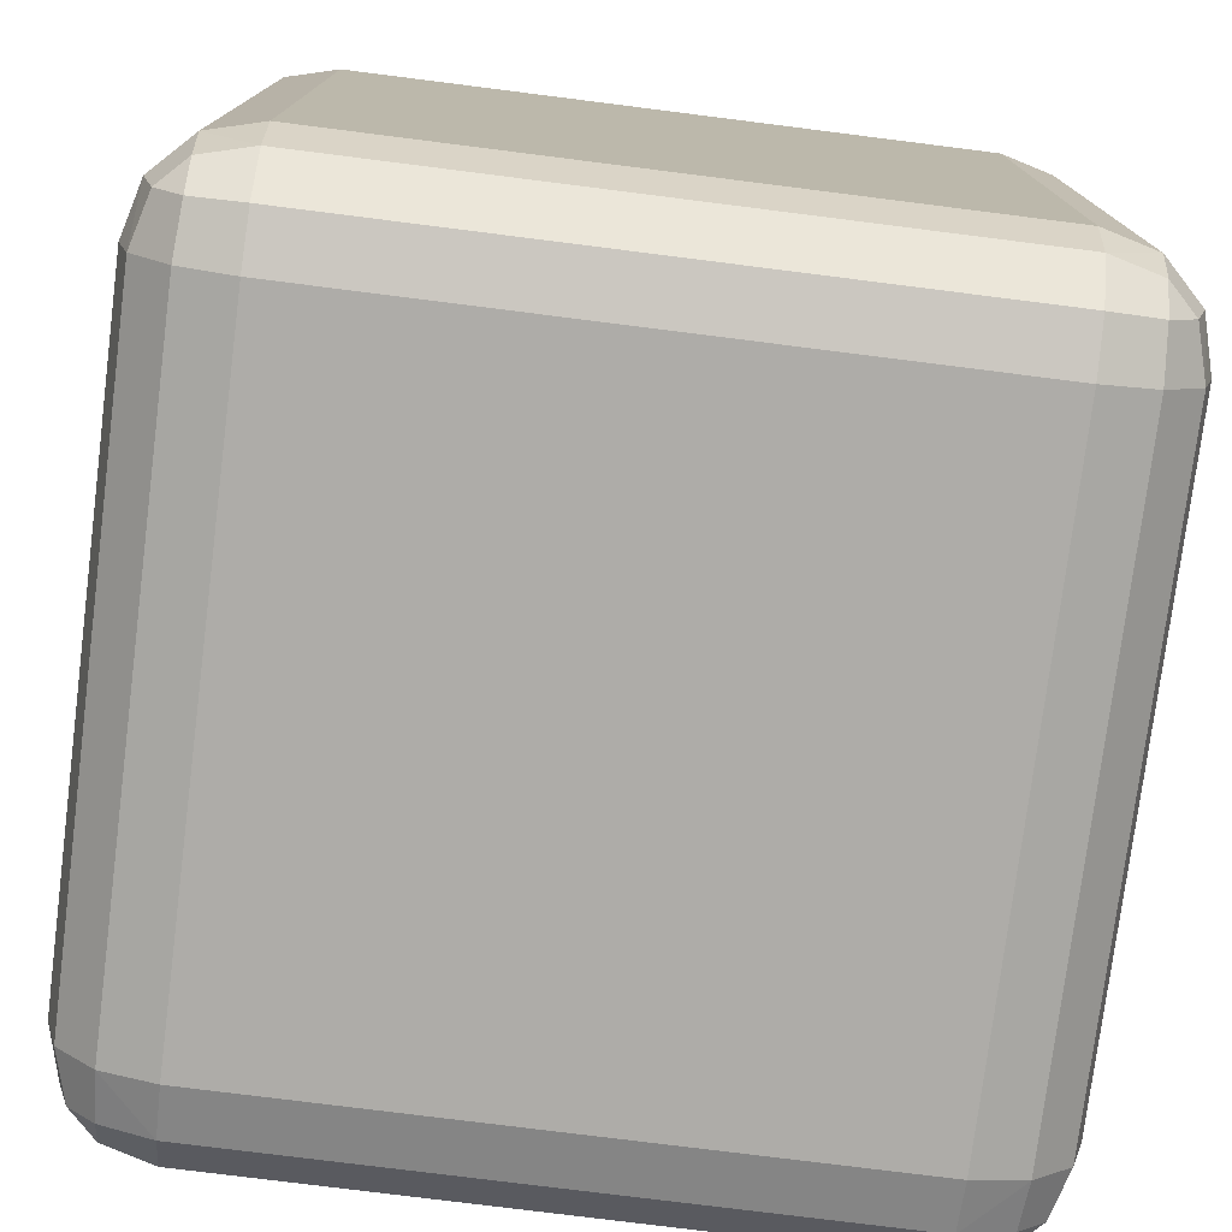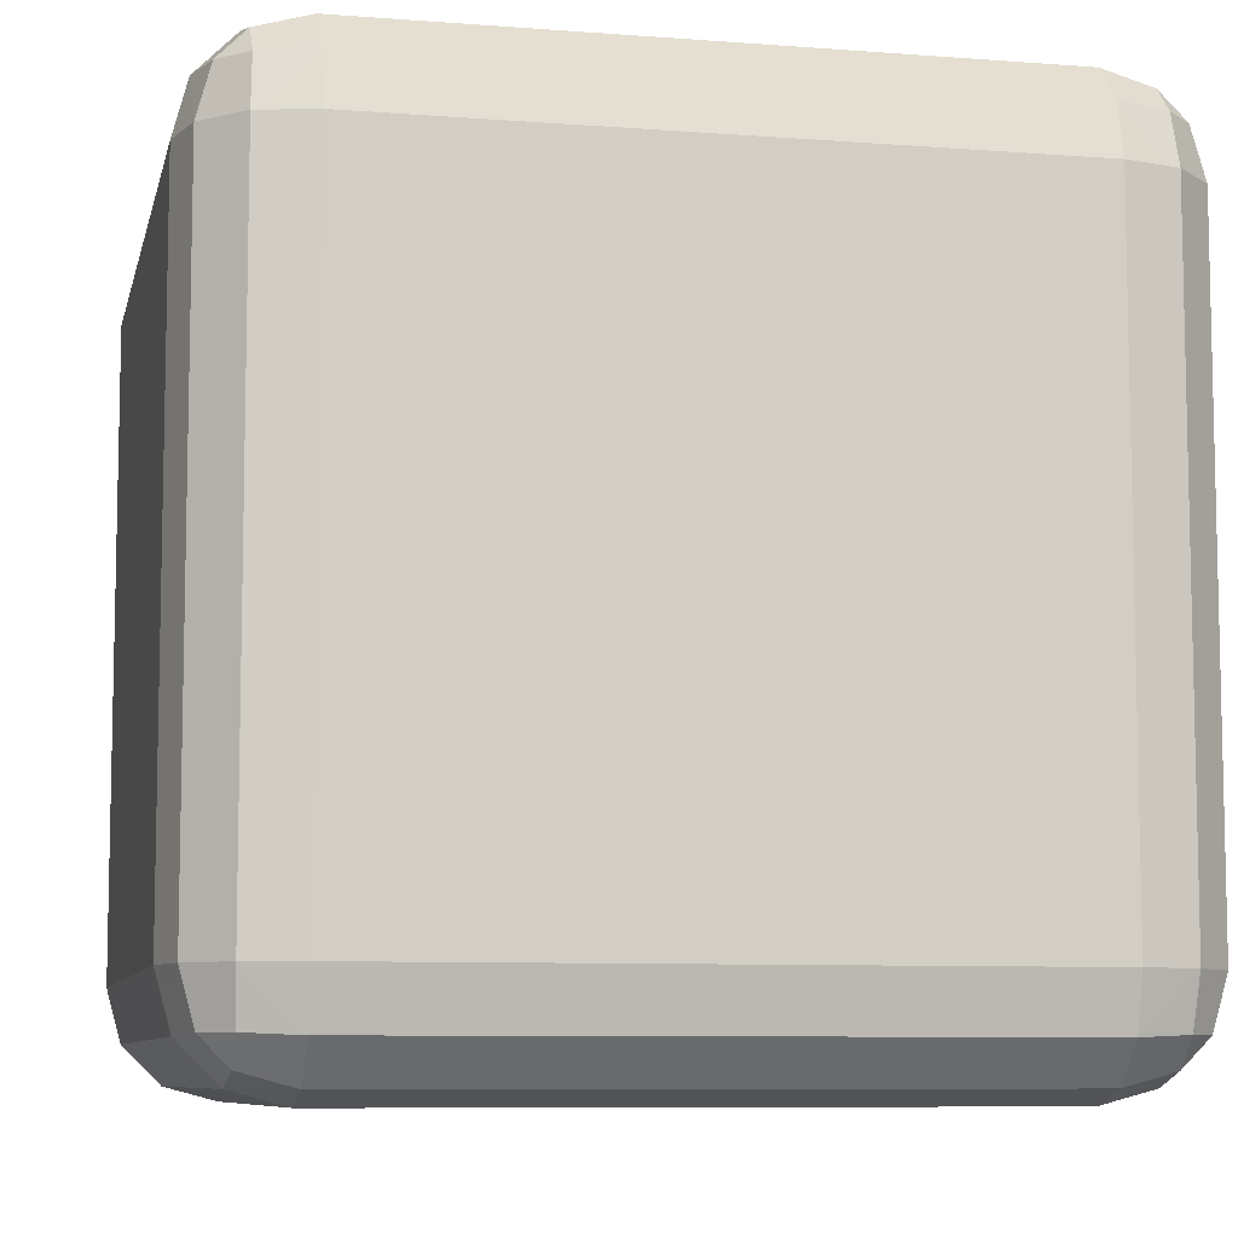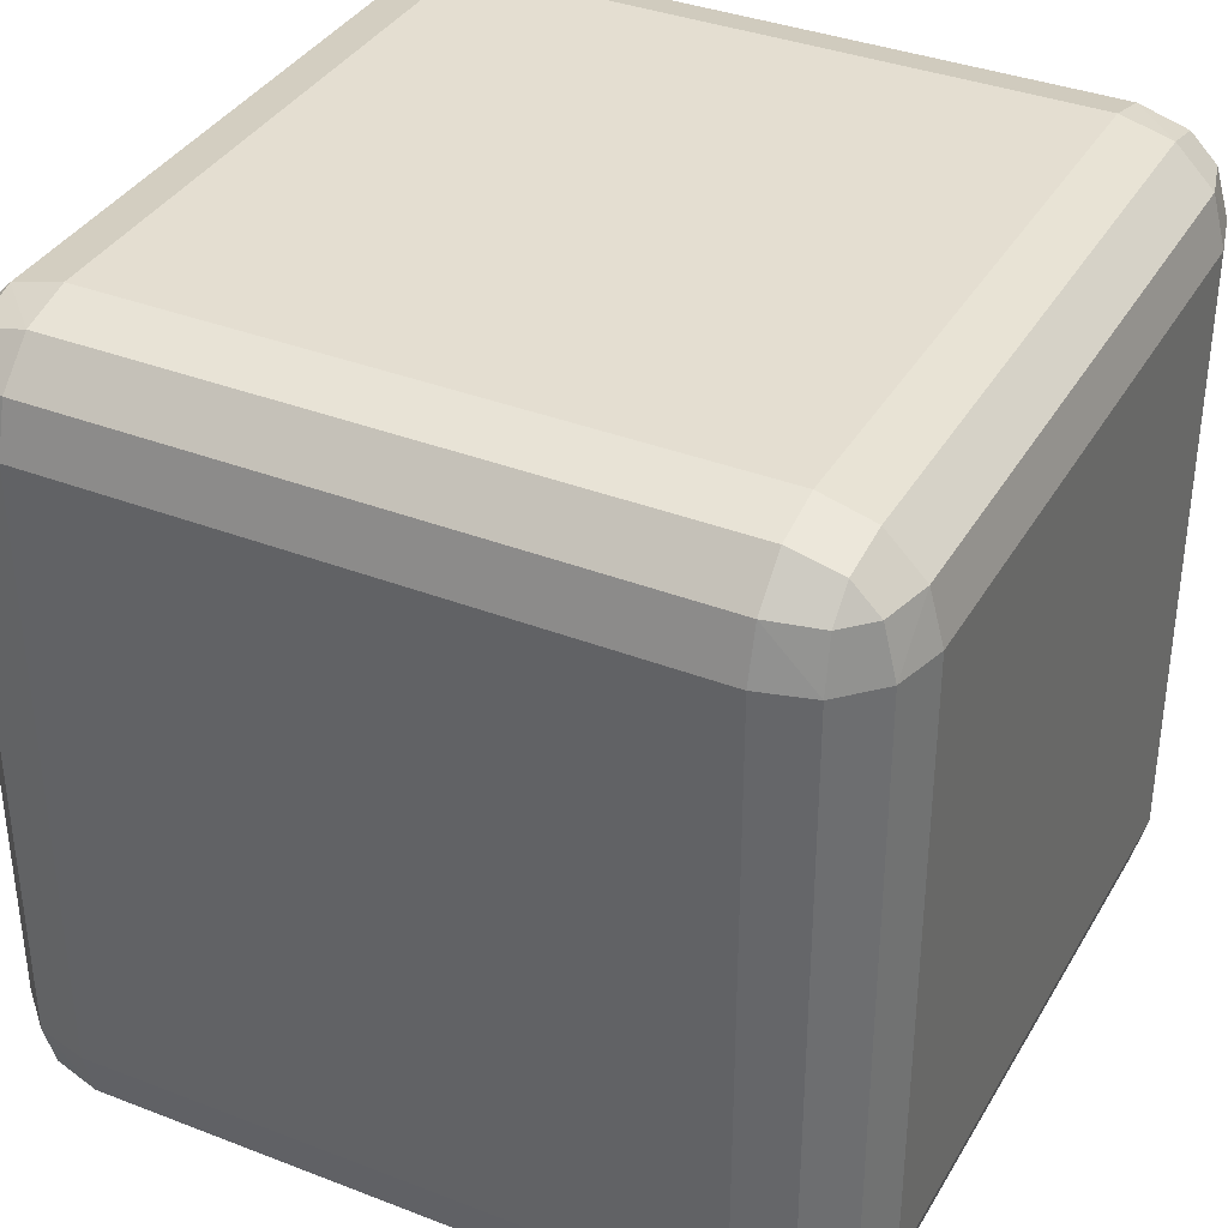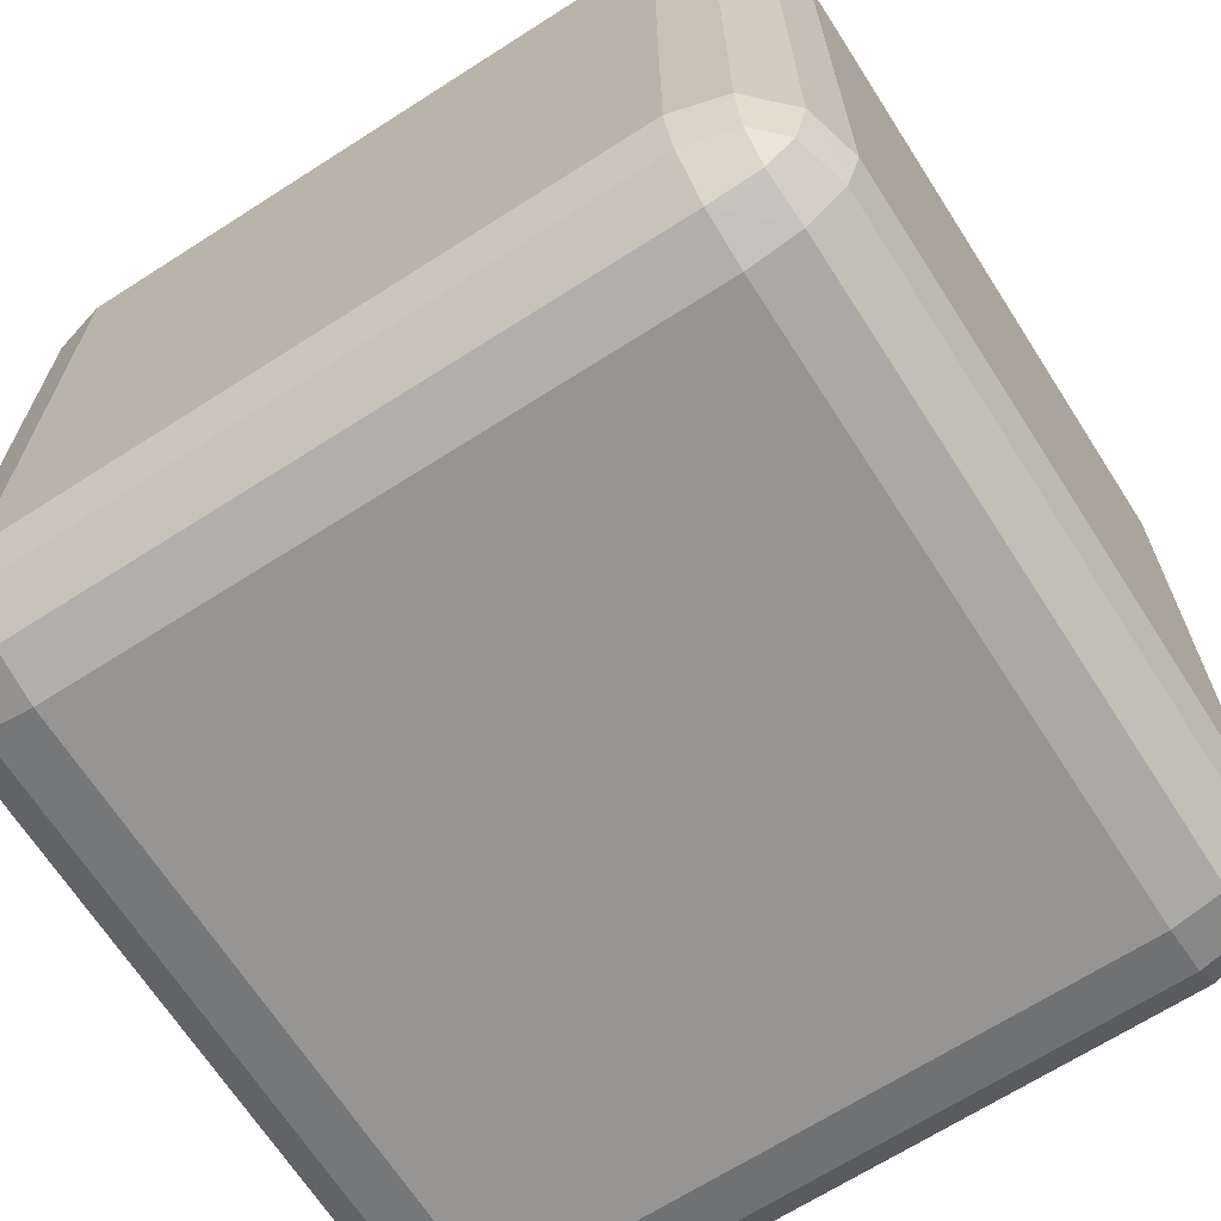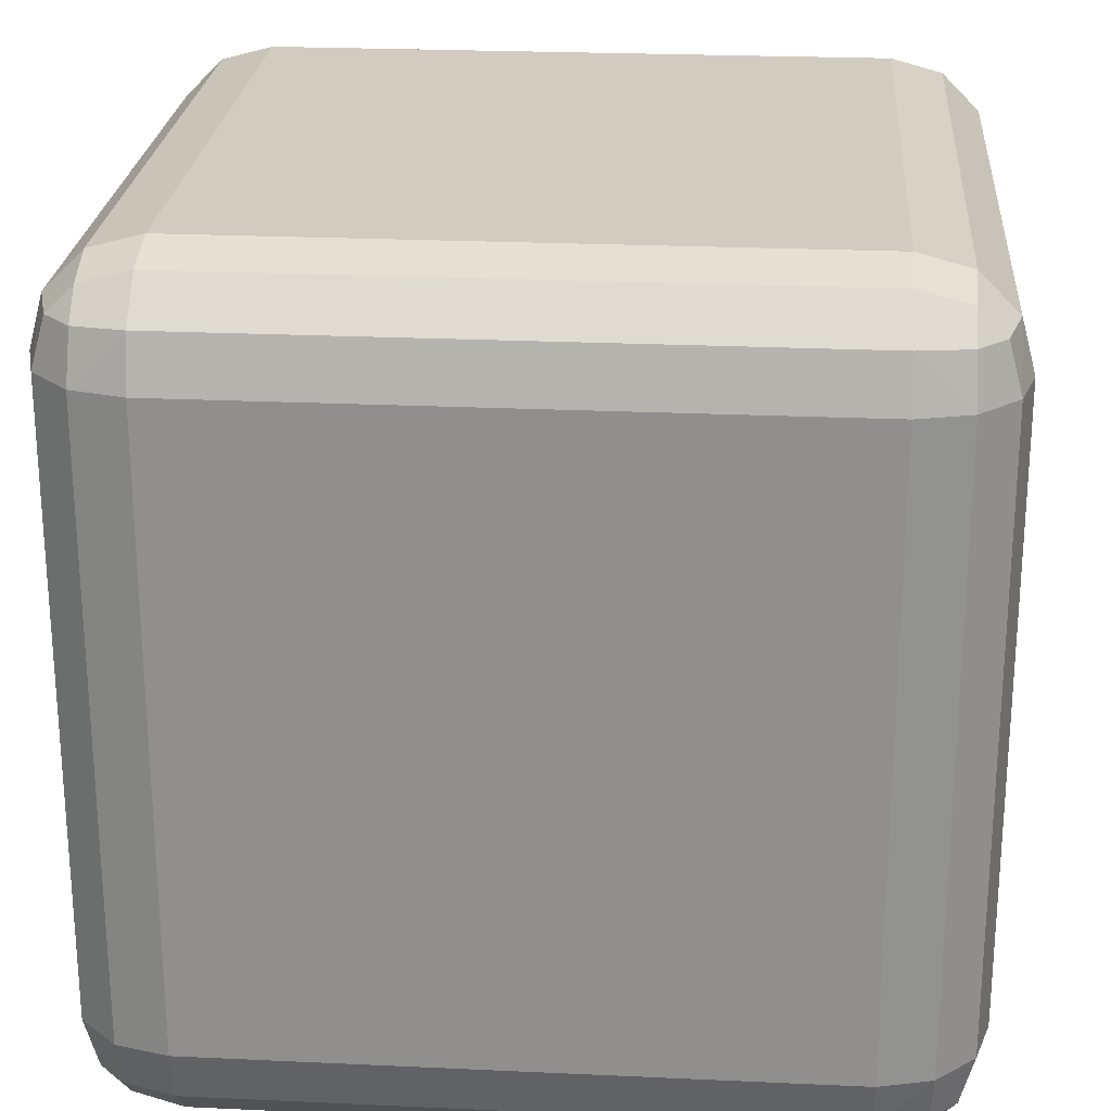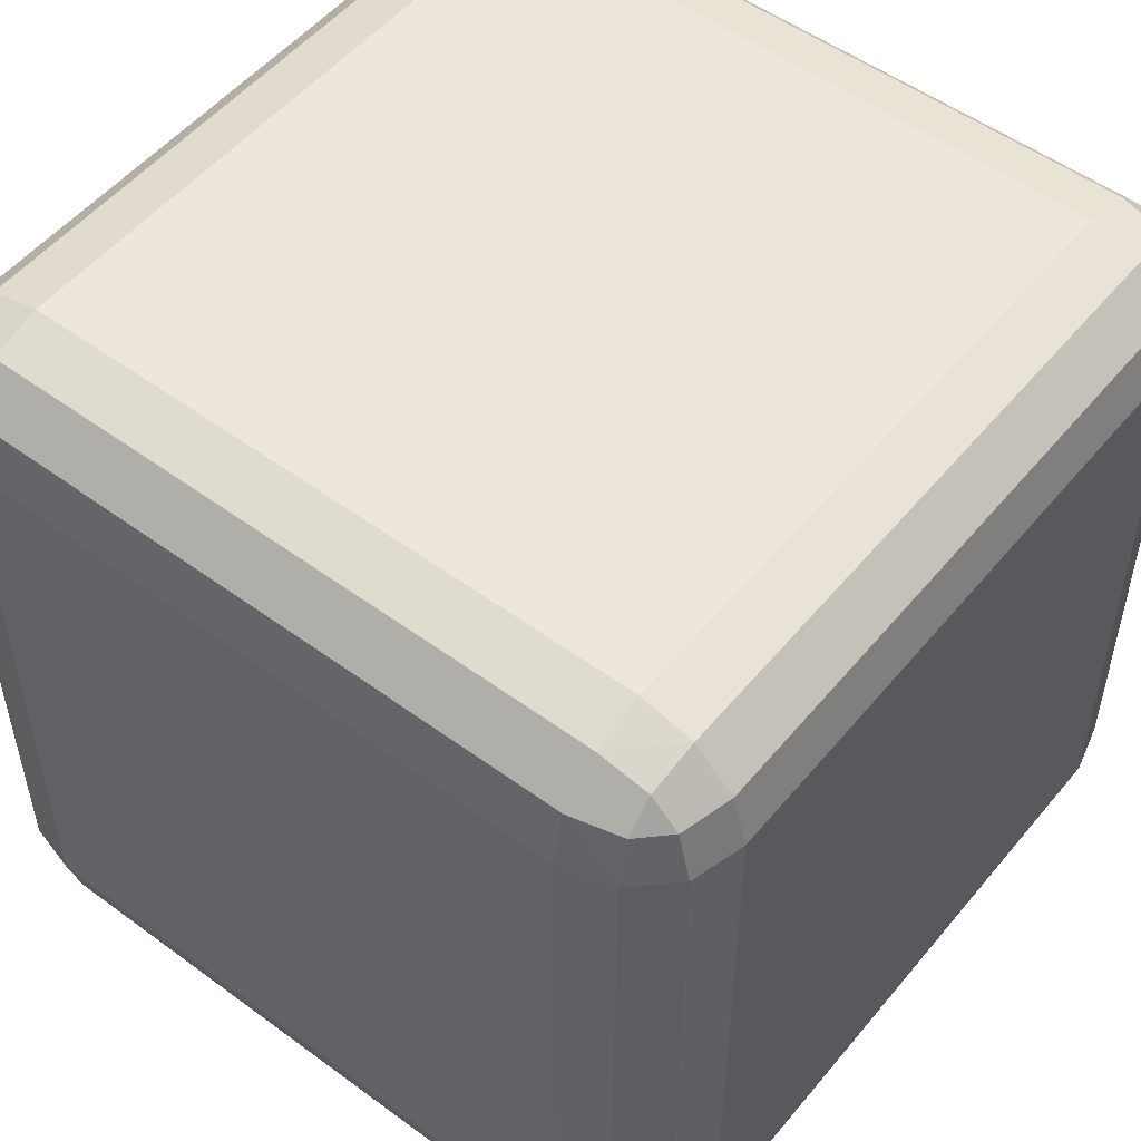
<metadata>
{"format":"obj","ext":"obj","renderer":"f3d","projection":"perspective","resolution":1024,"background":"white","views":[{"elev":-76.8,"azim":-7.2,"up":"+Z"},{"elev":-8.1,"azim":167.9,"up":"+Y"},{"elev":36.4,"azim":116.8,"up":"+Y"},{"elev":-67.5,"azim":122.7,"up":"+Z"},{"elev":24.0,"azim":-175.6,"up":"+Y"},{"elev":52.3,"azim":128.4,"up":"+Z"}]}
</metadata>
<code>
o Cube.001_Cube.002
v 0.125 0 -0.125
v 0.125 0.125 0
v 0 0.125 -0.125
v 0.125 0.0167 -0.06257
v 0.06257 0.0167 -0.125
v 0.06521 0.03292 -0.06521
v 0.06257 0.125 -0.0167
v 0.125 0.06257 -0.0167
v 0.06521 0.06521 -0.03292
v 0.0167 0.06257 -0.125
v 0.0167 0.125 -0.06257
v 0.03292 0.06521 -0.06521
v 0.125 0.875 0
v 0.125 1 -0.125
v 0 0.875 -0.125
v 0.125 0.9374 -0.0167
v 0.06257 0.875 -0.0167
v 0.06521 0.9348 -0.03292
v 0.06257 0.9833 -0.125
v 0.125 0.9833 -0.06257
v 0.06521 0.9671 -0.06521
v 0.0167 0.875 -0.06257
v 0.0167 0.9374 -0.125
v 0.03292 0.9348 -0.06521
v 0.125 0 -0.875
v 0 0.125 -0.875
v 0.125 0.125 -1
v 0.06257 0.0167 -0.875
v 0.125 0.0167 -0.9374
v 0.06521 0.03292 -0.9348
v 0.0167 0.125 -0.9374
v 0.0167 0.06257 -0.875
v 0.03292 0.06521 -0.9348
v 0.125 0.06257 -0.9833
v 0.06257 0.125 -0.9833
v 0.06521 0.06521 -0.9671
v 0.125 1 -0.875
v 0.125 0.875 -1
v 0 0.875 -0.875
v 0.125 0.9833 -0.9374
v 0.06257 0.9833 -0.875
v 0.06521 0.9671 -0.9348
v 0.06257 0.875 -0.9833
v 0.125 0.9374 -0.9833
v 0.06521 0.9348 -0.9671
v 0.0167 0.9374 -0.875
v 0.0167 0.875 -0.9374
v 0.03292 0.9348 -0.9348
v 0.875 0 -0.125
v 1 0.125 -0.125
v 0.875 0.125 0
v 0.9374 0.0167 -0.125
v 0.875 0.0167 -0.06257
v 0.9348 0.03292 -0.06521
v 0.9833 0.125 -0.06257
v 0.9833 0.06257 -0.125
v 0.9671 0.06521 -0.06521
v 0.875 0.06257 -0.0167
v 0.9374 0.125 -0.0167
v 0.9348 0.06521 -0.03292
v 0.875 1 -0.125
v 0.875 0.875 0
v 1 0.875 -0.125
v 0.875 0.9833 -0.06257
v 0.9374 0.9833 -0.125
v 0.9348 0.9671 -0.06521
v 0.9374 0.875 -0.0167
v 0.875 0.9374 -0.0167
v 0.9348 0.9348 -0.03292
v 0.9833 0.9374 -0.125
v 0.9833 0.875 -0.06257
v 0.9671 0.9348 -0.06521
v 0.875 0 -0.875
v 0.875 0.125 -1
v 1 0.125 -0.875
v 0.875 0.0167 -0.9374
v 0.9374 0.0167 -0.875
v 0.9348 0.03292 -0.9348
v 0.9374 0.125 -0.9833
v 0.875 0.06257 -0.9833
v 0.9348 0.06521 -0.9671
v 0.9833 0.06257 -0.875
v 0.9833 0.125 -0.9374
v 0.9671 0.06521 -0.9348
v 0.875 1 -0.875
v 1 0.875 -0.875
v 0.875 0.875 -1
v 0.9374 0.9833 -0.875
v 0.875 0.9833 -0.9374
v 0.9348 0.9671 -0.9348
v 0.9833 0.875 -0.9374
v 0.9833 0.9374 -0.875
v 0.9671 0.9348 -0.9348
v 0.875 0.9374 -0.9833
v 0.9374 0.875 -0.9833
v 0.9348 0.9348 -0.9671
f 62 2 51
f 86 50 75
f 37 61 85
f 15 26 3
f 38 74 27
f 4 5 1
f 8 6 4
f 7 8 2
f 11 9 7
f 10 11 3
f 10 6 12
f 6 9 12
f 16 17 13
f 16 21 18
f 19 20 14
f 23 21 19
f 22 23 15
f 17 24 22
f 18 21 24
f 28 29 25
f 32 30 28
f 31 32 26
f 35 33 31
f 34 35 27
f 34 30 36
f 30 33 36
f 40 41 37
f 44 42 40
f 43 44 38
f 47 45 43
f 46 47 39
f 46 42 48
f 42 45 48
f 52 53 49
f 56 54 52
f 55 56 50
f 59 57 55
f 58 59 51
f 58 54 60
f 54 57 60
f 64 65 61
f 68 66 64
f 67 68 62
f 71 69 67
f 70 71 63
f 70 66 72
f 66 69 72
f 76 77 73
f 80 78 76
f 79 80 74
f 83 81 79
f 82 83 75
f 82 78 84
f 78 81 84
f 88 89 85
f 92 90 88
f 91 92 86
f 95 93 91
f 94 95 87
f 94 90 96
f 90 93 96
f 1 28 25
f 5 32 28
f 10 26 32
f 13 7 2
f 17 11 7
f 22 3 11
f 37 19 14
f 41 23 19
f 46 15 23
f 27 43 38
f 35 47 43
f 31 39 47
f 25 76 73
f 29 80 76
f 34 74 80
f 85 40 37
f 89 44 40
f 94 38 44
f 75 91 86
f 83 95 91
f 79 87 95
f 73 52 49
f 77 56 52
f 82 50 56
f 61 88 85
f 65 92 88
f 70 86 92
f 51 67 62
f 59 71 67
f 55 63 71
f 49 4 1
f 53 8 4
f 58 2 8
f 14 64 61
f 20 68 64
f 16 62 68
f 73 1 25
f 62 13 2
f 86 63 50
f 37 14 61
f 15 39 26
f 38 87 74
f 4 6 5
f 8 9 6
f 7 9 8
f 11 12 9
f 10 12 11
f 10 5 6
f 16 18 17
f 16 20 21
f 19 21 20
f 23 24 21
f 22 24 23
f 17 18 24
f 28 30 29
f 32 33 30
f 31 33 32
f 35 36 33
f 34 36 35
f 34 29 30
f 40 42 41
f 44 45 42
f 43 45 44
f 47 48 45
f 46 48 47
f 46 41 42
f 52 54 53
f 56 57 54
f 55 57 56
f 59 60 57
f 58 60 59
f 58 53 54
f 64 66 65
f 68 69 66
f 67 69 68
f 71 72 69
f 70 72 71
f 70 65 66
f 76 78 77
f 80 81 78
f 79 81 80
f 83 84 81
f 82 84 83
f 82 77 78
f 88 90 89
f 92 93 90
f 91 93 92
f 95 96 93
f 94 96 95
f 94 89 90
f 1 5 28
f 5 10 32
f 10 3 26
f 13 17 7
f 17 22 11
f 22 15 3
f 37 41 19
f 41 46 23
f 46 39 15
f 27 35 43
f 35 31 47
f 31 26 39
f 25 29 76
f 29 34 80
f 34 27 74
f 85 89 40
f 89 94 44
f 94 87 38
f 75 83 91
f 83 79 95
f 79 74 87
f 73 77 52
f 77 82 56
f 82 75 50
f 61 65 88
f 65 70 92
f 70 63 86
f 51 59 67
f 59 55 71
f 55 50 63
f 49 53 4
f 53 58 8
f 58 51 2
f 14 20 64
f 20 16 68
f 16 13 62
f 73 49 1

</code>
